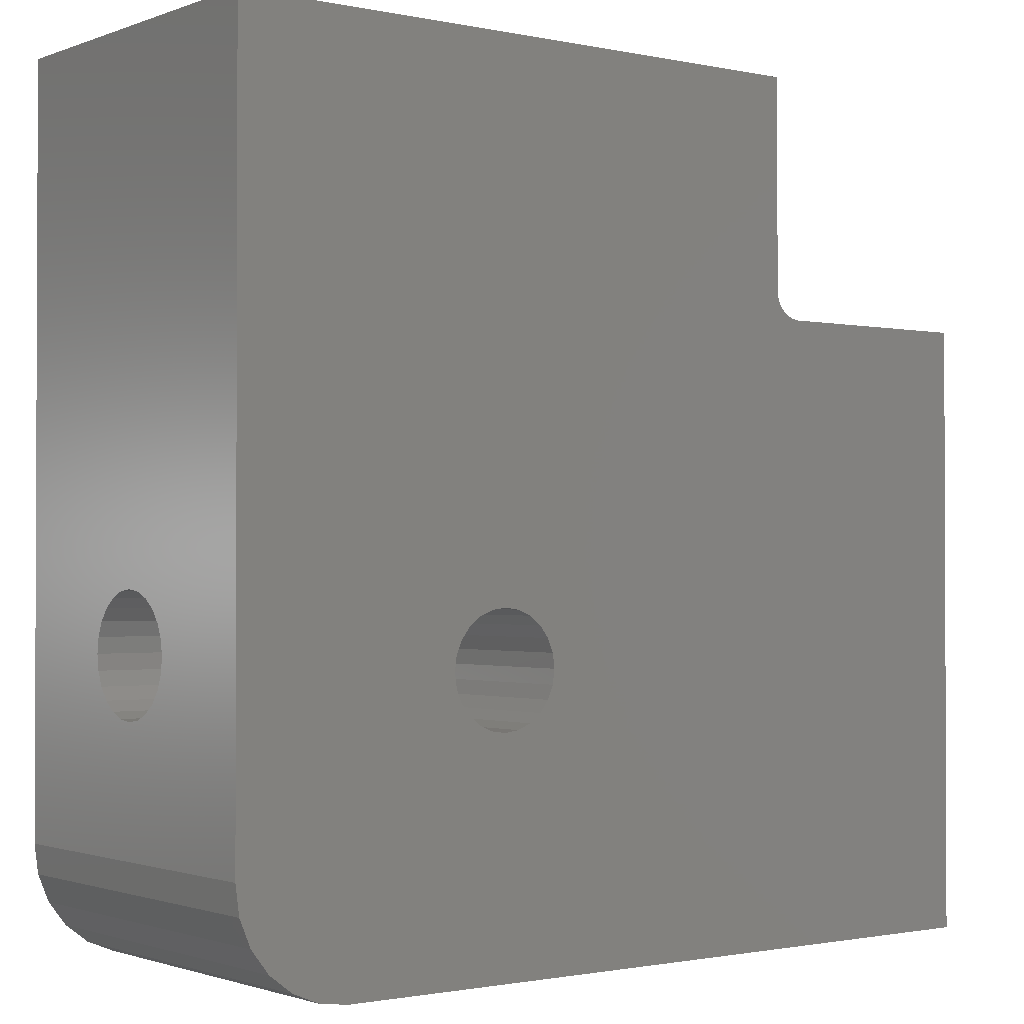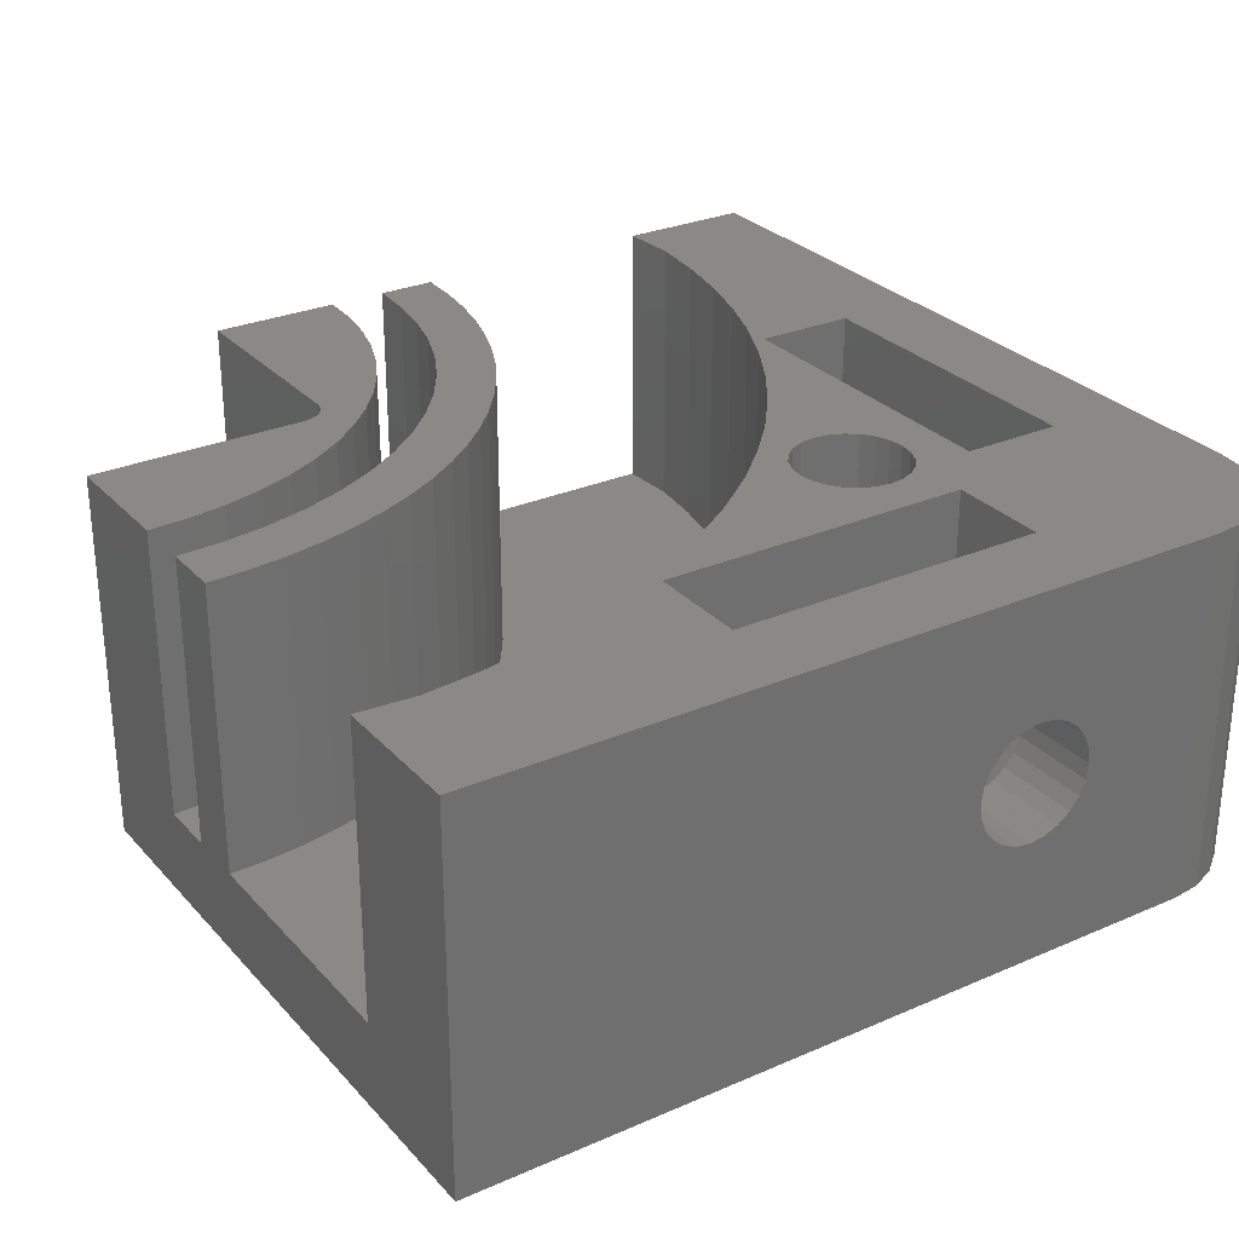
<metadata>
{"format":"stl","ext":"stl","renderer":"f3d","projection":"perspective","resolution":1024,"background":"white","views":[{"elev":-1.3,"azim":142.5,"up":"+Y"},{"elev":28.5,"azim":-33.1,"up":"+Z"}]}
</metadata>
<code>
# stl→obj: 354 verts, 718 faces
v 136.8 -28.24 133.2
v 139.8 -28.75 133.4
v 139.8 -28.24 133.2
v 136.8 -28.75 133.4
v 139.8 -25.67 134.7
v 136.8 -25.6 135.2
v 136.8 -25.67 134.7
v 139.8 -25.6 135.2
v 139.8 -25.88 136.2
v 136.8 -26.22 136.7
v 136.8 -25.88 136.2
v 139.8 -26.22 136.7
v 139.8 -25.88 134.1
v 136.8 -25.88 134.1
v 139.8 -27.16 133.2
v 136.8 -27.7 133.1
v 139.8 -27.7 133.1
v 136.8 -27.16 133.2
v 136.8 -29.18 136.7
v 139.8 -28.75 137
v 139.8 -29.18 136.7
v 136.8 -28.75 137
v 139.8 -26.65 133.4
v 136.8 -26.65 133.4
v 129.3 -38.2 137.3
v 129.8 -35.2 137.2
v 129.8 -38.2 137.2
v 129.3 -35.2 137.3
v 136.8 -29.8 135.2
v 139.8 -29.73 134.7
v 136.8 -29.73 134.7
v 139.8 -29.8 135.2
v 136.8 -25.67 135.7
v 139.8 -25.67 135.7
v 139.8 -27.16 137.2
v 136.8 -26.65 137
v 139.8 -26.65 137
v 136.8 -27.16 137.2
v 139.8 -26.22 133.7
v 136.8 -26.22 133.7
v 136.8 -29.52 134.1
v 139.8 -29.18 133.7
v 136.8 -29.18 133.7
v 139.8 -29.52 134.2
v 139.8 -29.52 136.3
v 136.8 -29.52 136.2
v 130.8 -38.2 136.7
v 130.3 -35.2 137
v 130.8 -35.2 136.7
v 130.3 -38.2 137
v 128.8 -35.2 137.2
v 128.8 -38.2 137.2
v 128.2 -35.2 137
v 128.2 -38.2 137
v 139.8 -28.24 137.2
v 136.8 -28.24 137.2
v 139.8 -29.73 135.7
v 136.8 -29.73 135.7
v 139.8 -27.7 137.3
v 136.8 -27.7 137.3
v 131.1 -35.2 136.2
v 131.1 -38.2 136.2
v 133.3 -29.7 138.7
v 136.8 -31.7 135.2
v 133.3 -31.7 135.2
v 136.8 -29.7 138.7
v 136.8 -29.7 131.7
v 133.3 -29.7 131.7
v 133.3 -29.7 141.7
v 136.8 -29.7 141.7
v 139.8 -7.7 141.7
v 139.8 -34.2 141.7
v 139.8 -34.2 128.7
v 139.8 -7.7 128.7
v 139.7 -35.24 141.7
v 139.7 -35.24 128.7
v 139.3 -36.2 141.7
v 139.3 -36.2 128.7
v 138.6 -37.03 141.7
v 138.6 -37.03 128.7
v 137.8 -37.66 128.7
v 137.8 -37.66 141.7
v 136.8 -38.06 141.7
v 135.8 -38.2 128.7
v 136.8 -38.06 128.7
v 135.8 -38.2 141.7
v 129.8 -38.2 133.2
v 109.3 -38.2 128.7
v 130.3 -38.2 133.4
v 130.8 -38.2 133.7
v 131.1 -38.2 134.1
v 129.3 -38.2 133.1
v 131.3 -38.2 134.7
v 131.4 -38.2 135.2
v 131.3 -38.2 135.7
v 109.3 -38.2 141.7
v 128.2 -38.2 133.4
v 128.8 -38.2 133.2
v 127.8 -38.2 133.7
v 127.5 -38.2 134.1
v 127.3 -38.2 134.7
v 127.2 -38.2 135.2
v 127.3 -38.2 135.7
v 127.5 -38.2 136.2
v 127.8 -38.2 136.7
v 131.3 -35.2 138.7
v 131.3 -31.7 141.7
v 131.3 -31.7 138.7
v 131.3 -35.2 141.7
v 133.3 -35.2 135.2
v 131.3 -31.7 131.7
v 131.3 -35.2 131.7
v 136.8 -25.7 131.7
v 136.8 -18.7 131.7
v 136.8 -18.7 141.7
v 131.3 -35.2 134.7
v 131.4 -35.2 135.2
v 129.3 -35.2 133.1
v 129.8 -35.2 133.2
v 131.3 -35.2 135.7
v 127.8 -35.2 133.7
v 128.2 -35.2 133.4
v 127.2 -35.2 135.2
v 127.3 -35.2 135.7
v 127.5 -35.2 136.2
v 130.8 -35.2 133.7
v 131.1 -35.2 134.1
v 127.3 -35.2 134.7
v 130.3 -35.2 133.4
v 128.8 -35.2 133.2
v 127.5 -35.2 134.1
v 127.8 -35.2 136.7
v 130.3 -30.13 141.7
v 130.8 -29.93 128.7
v 130.3 -30.13 128.7
v 130.8 -29.93 141.7
v 131.2 -29.61 128.7
v 131.2 -29.61 141.7
v 131.5 -29.2 128.7
v 131.5 -29.2 141.7
v 131.7 -28.72 128.7
v 131.7 -28.72 141.7
v 131.8 -28.2 128.7
v 131.8 -28.2 141.7
v 131.7 -27.68 128.7
v 131.7 -27.68 141.7
v 131.5 -27.2 128.7
v 131.5 -27.2 141.7
v 131.2 -26.79 128.7
v 131.2 -26.79 141.7
v 130.8 -26.47 141.7
v 130.8 -26.47 128.7
v 130.3 -26.27 141.7
v 130.3 -26.27 128.7
v 129.8 -26.2 141.7
v 129.8 -26.2 128.7
v 129.3 -26.27 141.7
v 129.3 -26.27 128.7
v 128.8 -26.47 141.7
v 128.8 -26.47 128.7
v 128.4 -26.79 141.7
v 128.4 -26.79 128.7
v 128.1 -27.2 141.7
v 128.1 -27.2 128.7
v 127.9 -27.68 141.7
v 127.9 -27.68 128.7
v 127.8 -28.2 141.7
v 127.8 -28.2 128.7
v 127.9 -28.72 141.7
v 127.9 -28.72 128.7
v 128.1 -29.2 141.7
v 128.1 -29.2 128.7
v 128.4 -29.61 141.7
v 128.4 -29.61 128.7
v 128.8 -29.93 128.7
v 128.8 -29.93 141.7
v 129.3 -30.13 128.7
v 129.3 -30.13 141.7
v 129.8 -30.2 128.7
v 129.8 -30.2 141.7
v 133.3 -18.7 131.7
v 133.3 -18.7 141.7
v 120.3 -31.7 131.7
v 120.3 -31.7 141.7
v 117.8 -16.2 128.7
v 117.8 -15.2 128.7
v 116.8 -16.2 128.7
v 109.3 -16.2 128.7
v 117.8 -7.7 128.7
v 109.3 -20.7 131.7
v 109.3 -16.2 141.7
v 109.3 -20.7 141.7
v 109.3 -22.7 131.7
v 109.3 -24.7 131.7
v 109.3 -22.7 141.7
v 109.3 -33.5 131.7
v 109.3 -33.5 141.7
v 109.3 -24.7 141.7
v 122.3 -7.7 131.7
v 124.3 -7.7 131.7
v 117.8 -7.7 141.7
v 122.3 -7.7 141.7
v 126.3 -7.7 131.7
v 135.1 -7.7 131.7
v 124.3 -7.7 141.7
v 126.3 -7.7 141.7
v 135.1 -7.7 141.7
v 120.3 -35.2 131.7
v 120.3 -35.2 141.7
v 127.3 -35.2 131.7
v 126.2 -9.034 141.7
v 126.1 -10.36 141.7
v 125.8 -11.67 141.7
v 125.5 -12.95 141.7
v 125 -14.21 141.7
v 124.4 -15.42 141.7
v 124.2 -9.268 141.7
v 123.8 -16.58 141.7
v 124 -10.82 141.7
v 123.6 -12.34 141.7
v 123.1 -17.69 141.7
v 123 -13.8 141.7
v 122.2 -18.74 141.7
v 122.3 -15.2 141.7
v 121.4 -16.52 141.7
v 121.3 -19.72 141.7
v 120.4 -17.74 141.7
v 120.3 -20.63 141.7
v 119.3 -18.85 141.7
v 119.3 -21.45 141.7
v 118.1 -19.84 141.7
v 118.2 -22.19 141.7
v 117 -22.85 141.7
v 116.8 -20.69 141.7
v 115.8 -23.41 141.7
v 115.4 -21.4 141.7
v 114.6 -23.87 141.7
v 113.9 -21.97 141.7
v 113.3 -24.23 141.7
v 112.4 -22.37 141.7
v 112 -24.49 141.7
v 110.9 -22.62 141.7
v 110.6 -24.65 141.7
v 135.2 -9.74 141.7
v 134.6 -13.77 141.7
v 135 -11.77 141.7
v 134 -15.73 141.7
v 133.3 -17.65 141.7
v 132.5 -19.5 141.7
v 131.5 -21.28 141.7
v 130.3 -22.98 141.7
v 129.1 -24.59 141.7
v 127.7 -26.08 141.7
v 124.6 -28.73 141.7
v 126.2 -27.47 141.7
v 122.9 -29.87 141.7
v 121.1 -30.87 141.7
v 119.2 -31.72 141.7
v 117.3 -32.43 141.7
v 115.4 -32.98 141.7
v 113.4 -33.38 141.7
v 111.3 -33.62 141.7
v 111.3 -33.62 131.7
v 113.4 -33.38 131.7
v 115.4 -32.98 131.7
v 117.3 -32.43 131.7
v 119.2 -31.72 131.7
v 121.1 -30.87 131.7
v 122.9 -29.87 131.7
v 124.6 -28.73 131.7
v 126.2 -27.47 131.7
v 127.7 -26.08 131.7
v 129.1 -24.59 131.7
v 130.3 -22.98 131.7
v 131.5 -21.28 131.7
v 132.5 -19.5 131.7
v 133.3 -17.65 131.7
v 134 -15.73 131.7
v 134.6 -13.77 131.7
v 135 -11.77 131.7
v 135.2 -9.74 131.7
v 124.2 -9.268 131.7
v 124 -10.82 131.7
v 123.6 -12.34 131.7
v 123 -13.8 131.7
v 122.3 -15.2 131.7
v 122.2 -9.059 131.7
v 121.4 -16.52 131.7
v 122 -10.4 131.7
v 121.7 -11.72 131.7
v 121.2 -12.99 131.7
v 120.4 -17.74 131.7
v 120.6 -14.2 131.7
v 119.8 -15.34 131.7
v 119.3 -18.85 131.7
v 119 -16.4 131.7
v 118.1 -19.84 131.7
v 118 -17.36 131.7
v 116.8 -20.69 131.7
v 116.9 -18.22 131.7
v 115.8 -18.96 131.7
v 115.4 -21.4 131.7
v 114.6 -19.58 131.7
v 113.9 -21.97 131.7
v 113.3 -20.06 131.7
v 112.4 -22.37 131.7
v 112 -20.42 131.7
v 110.9 -22.62 131.7
v 110.7 -20.63 131.7
v 122.2 -9.059 141.7
v 122 -10.4 141.7
v 121.7 -11.72 141.7
v 121.2 -12.99 141.7
v 120.6 -14.2 141.7
v 119.8 -15.34 141.7
v 119 -16.4 141.7
v 118 -17.36 141.7
v 116.9 -18.22 141.7
v 115.8 -18.96 141.7
v 114.6 -19.58 141.7
v 113.3 -20.06 141.7
v 112 -20.42 141.7
v 110.7 -20.63 141.7
v 126.2 -9.034 131.7
v 126.1 -10.36 131.7
v 125.8 -11.67 131.7
v 125.5 -12.95 131.7
v 125 -14.21 131.7
v 124.4 -15.42 131.7
v 123.8 -16.58 131.7
v 123.1 -17.69 131.7
v 122.2 -18.74 131.7
v 121.3 -19.72 131.7
v 120.3 -20.63 131.7
v 119.3 -21.45 131.7
v 118.2 -22.19 131.7
v 117 -22.85 131.7
v 115.8 -23.41 131.7
v 114.6 -23.87 131.7
v 113.3 -24.23 131.7
v 112 -24.49 131.7
v 110.6 -24.65 131.7
v 117.8 -15.2 141.7
v 117.8 -15.46 141.7
v 117.7 -15.7 141.7
v 117.5 -15.91 141.7
v 117.3 -16.07 141.7
v 117.1 -16.17 141.7
v 116.8 -16.2 141.7
v 117.8 -15.46 128.7
v 117.7 -15.7 128.7
v 117.5 -15.91 128.7
v 117.3 -16.07 128.7
v 117.1 -16.17 128.7
f 1 2 3
f 2 1 4
f 5 6 7
f 6 5 8
f 9 10 11
f 10 9 12
f 13 7 14
f 7 13 5
f 15 16 17
f 16 15 18
f 19 20 21
f 20 19 22
f 23 18 15
f 18 23 24
f 25 26 27
f 26 25 28
f 29 30 31
f 30 29 32
f 8 33 6
f 33 8 34
f 34 11 33
f 11 34 9
f 35 36 37
f 36 35 38
f 39 24 23
f 24 39 40
f 41 42 43
f 42 41 44
f 39 14 40
f 14 39 13
f 19 45 46
f 45 19 21
f 37 10 12
f 10 37 36
f 4 42 2
f 42 4 43
f 47 48 49
f 48 47 50
f 27 48 50
f 48 27 26
f 31 44 41
f 44 31 30
f 16 3 17
f 3 16 1
f 25 51 28
f 51 25 52
f 52 53 51
f 53 52 54
f 22 55 20
f 55 22 56
f 46 57 58
f 57 46 45
f 58 32 29
f 32 58 57
f 56 59 55
f 59 56 60
f 59 38 35
f 38 59 60
f 61 47 49
f 47 61 62
f 63 64 65
f 64 63 66
f 65 67 68
f 67 65 64
f 69 66 63
f 66 69 70
f 71 34 8
f 34 71 9
f 9 71 12
f 12 71 37
f 37 71 72
f 37 72 35
f 35 72 59
f 59 72 55
f 55 72 20
f 20 72 21
f 21 72 45
f 45 72 57
f 57 72 32
f 71 73 74
f 73 71 23
f 23 71 39
f 39 71 13
f 13 71 5
f 5 71 8
f 73 23 15
f 73 15 17
f 73 17 3
f 73 3 2
f 73 2 42
f 73 42 44
f 73 44 30
f 73 30 32
f 73 32 72
f 75 73 72
f 73 75 76
f 77 76 75
f 76 77 78
f 79 78 77
f 78 79 80
f 79 81 80
f 81 79 82
f 83 84 85
f 84 83 86
f 82 85 81
f 85 82 83
f 84 87 88
f 87 84 89
f 89 84 90
f 90 84 91
f 91 84 86
f 88 87 92
f 91 86 93
f 93 86 94
f 94 86 95
f 95 86 62
f 62 86 47
f 47 86 50
f 50 86 27
f 27 86 25
f 25 86 96
f 88 97 96
f 97 88 98
f 98 88 92
f 96 97 99
f 96 99 100
f 96 100 101
f 96 101 102
f 96 102 103
f 96 103 104
f 96 104 105
f 96 105 54
f 96 54 52
f 96 52 25
f 106 107 108
f 107 106 109
f 65 106 108
f 106 65 110
f 111 110 65
f 110 111 112
f 113 6 114
f 6 113 7
f 7 113 14
f 14 113 40
f 40 113 24
f 24 113 67
f 24 67 18
f 18 67 16
f 16 67 1
f 1 67 4
f 4 67 43
f 43 67 41
f 41 67 31
f 31 67 64
f 31 64 29
f 114 70 115
f 70 114 11
f 11 114 33
f 33 114 6
f 70 11 10
f 70 10 36
f 70 36 38
f 70 38 60
f 70 60 56
f 70 56 22
f 70 22 19
f 70 19 46
f 70 46 66
f 66 46 58
f 66 58 64
f 64 58 29
f 116 94 117
f 94 116 93
f 118 87 119
f 87 118 92
f 117 95 120
f 95 117 94
f 121 97 122
f 97 121 99
f 120 62 61
f 62 120 95
f 103 123 124
f 123 103 102
f 104 124 125
f 124 104 103
f 126 91 127
f 91 126 90
f 102 128 123
f 128 102 101
f 129 90 126
f 90 129 89
f 119 89 129
f 89 119 87
f 130 92 118
f 92 130 98
f 100 121 131
f 121 100 99
f 101 131 128
f 131 101 100
f 127 93 116
f 93 127 91
f 105 125 132
f 125 105 104
f 122 98 130
f 98 122 97
f 54 132 53
f 132 54 105
f 133 134 135
f 134 133 136
f 136 137 134
f 137 136 138
f 139 138 140
f 138 139 137
f 141 140 142
f 140 141 139
f 143 142 144
f 142 143 141
f 145 144 146
f 144 145 143
f 147 146 148
f 146 147 145
f 149 148 150
f 148 149 147
f 149 151 152
f 151 149 150
f 152 153 154
f 153 152 151
f 154 155 156
f 155 154 153
f 156 157 158
f 157 156 155
f 158 159 160
f 159 158 157
f 160 161 162
f 161 160 159
f 163 162 161
f 162 163 164
f 165 164 163
f 164 165 166
f 167 166 165
f 166 167 168
f 169 168 167
f 168 169 170
f 171 170 169
f 170 171 172
f 173 172 171
f 172 173 174
f 173 175 174
f 175 173 176
f 176 177 175
f 177 176 178
f 178 179 177
f 179 178 180
f 180 135 179
f 135 180 133
f 114 67 113
f 67 114 68
f 68 114 181
f 182 68 181
f 68 182 69
f 68 69 63
f 68 63 65
f 65 183 111
f 183 65 184
f 184 65 108
f 184 108 107
f 84 141 143
f 141 84 139
f 139 84 137
f 137 84 134
f 134 84 135
f 135 84 88
f 135 88 179
f 179 88 177
f 177 88 175
f 175 88 174
f 174 88 172
f 172 88 170
f 170 88 168
f 168 88 185
f 168 185 186
f 185 88 187
f 187 88 188
f 73 189 74
f 189 73 76
f 189 76 78
f 189 78 80
f 189 80 147
f 147 80 81
f 147 81 85
f 147 85 145
f 145 85 84
f 145 84 143
f 189 147 149
f 189 149 152
f 189 152 154
f 189 154 156
f 189 156 158
f 189 158 160
f 189 160 162
f 189 162 164
f 189 164 166
f 189 166 168
f 189 168 186
f 188 190 191
f 190 188 88
f 191 190 192
f 190 88 193
f 193 88 194
f 193 194 195
f 194 88 196
f 196 96 197
f 96 196 88
f 198 195 194
f 189 199 200
f 199 189 201
f 199 201 202
f 200 203 204
f 203 200 205
f 203 205 206
f 74 204 71
f 204 74 189
f 204 189 200
f 71 204 207
f 208 130 118
f 130 208 122
f 122 208 121
f 121 208 209
f 121 209 131
f 131 209 128
f 128 209 123
f 123 209 124
f 124 209 125
f 125 209 132
f 132 209 53
f 53 209 51
f 51 209 28
f 28 209 106
f 106 209 109
f 208 112 210
f 112 208 119
f 112 119 129
f 112 129 110
f 119 208 118
f 110 129 126
f 110 126 127
f 110 127 116
f 110 116 117
f 110 117 106
f 106 117 120
f 106 120 61
f 106 61 49
f 106 49 48
f 106 48 26
f 106 26 28
f 205 211 206
f 211 205 212
f 212 205 213
f 213 205 214
f 214 205 215
f 215 205 216
f 216 205 217
f 216 217 218
f 218 217 219
f 218 219 220
f 218 220 221
f 221 220 222
f 221 222 223
f 223 222 224
f 223 224 225
f 223 225 226
f 226 225 227
f 226 227 228
f 228 227 229
f 228 229 230
f 230 229 231
f 230 231 232
f 232 231 233
f 233 231 234
f 233 234 235
f 235 234 236
f 235 236 237
f 237 236 238
f 237 238 239
f 239 238 240
f 239 240 241
f 241 240 242
f 241 242 243
f 243 242 195
f 243 195 198
f 111 210 112
f 210 111 183
f 210 183 208
f 184 208 183
f 208 184 209
f 115 181 114
f 181 115 182
f 207 72 71
f 72 207 75
f 75 207 115
f 75 115 77
f 77 115 79
f 79 115 82
f 82 115 83
f 83 115 70
f 115 207 244
f 115 245 182
f 245 115 246
f 246 115 244
f 182 245 247
f 182 247 248
f 182 248 249
f 250 144 249
f 144 250 146
f 146 250 148
f 148 250 150
f 150 250 251
f 150 251 151
f 151 251 153
f 153 251 252
f 153 252 155
f 155 252 157
f 157 252 159
f 159 252 253
f 159 253 161
f 161 253 163
f 163 253 165
f 165 253 167
f 140 107 109
f 107 140 138
f 107 138 136
f 107 136 133
f 107 133 184
f 184 133 180
f 184 180 178
f 184 178 176
f 184 176 173
f 184 173 171
f 184 171 169
f 184 169 167
f 184 167 254
f 254 167 255
f 255 167 253
f 184 254 256
f 184 256 257
f 184 257 258
f 70 86 83
f 86 70 69
f 86 69 109
f 86 109 96
f 109 69 182
f 109 182 249
f 109 249 144
f 109 144 142
f 109 142 140
f 96 109 209
f 96 209 184
f 96 184 258
f 96 258 259
f 96 259 260
f 96 260 261
f 96 261 262
f 96 262 197
f 197 263 196
f 263 197 262
f 263 261 264
f 261 263 262
f 264 260 265
f 260 264 261
f 265 259 266
f 259 265 260
f 266 258 267
f 258 266 259
f 267 257 268
f 257 267 258
f 268 256 269
f 256 268 257
f 269 254 270
f 254 269 256
f 270 255 271
f 255 270 254
f 271 253 272
f 253 271 255
f 273 253 252
f 253 273 272
f 274 252 251
f 252 274 273
f 275 251 250
f 251 275 274
f 276 250 249
f 250 276 275
f 277 249 248
f 249 277 276
f 278 248 247
f 248 278 277
f 279 247 245
f 247 279 278
f 280 245 246
f 245 280 279
f 281 246 244
f 246 281 280
f 204 244 207
f 244 204 281
f 199 282 200
f 282 199 283
f 283 199 284
f 284 199 285
f 285 199 286
f 286 199 287
f 286 287 288
f 288 287 289
f 288 289 290
f 288 290 291
f 288 291 292
f 292 291 293
f 292 293 294
f 292 294 295
f 295 294 296
f 295 296 297
f 297 296 298
f 297 298 299
f 299 298 300
f 299 300 301
f 299 301 302
f 302 301 303
f 302 303 304
f 304 303 305
f 304 305 306
f 306 305 307
f 306 307 308
f 308 307 309
f 308 309 193
f 193 309 190
f 310 199 202
f 199 310 287
f 311 287 310
f 287 311 289
f 312 289 311
f 289 312 290
f 313 290 312
f 290 313 291
f 314 291 313
f 291 314 293
f 315 293 314
f 293 315 294
f 316 294 315
f 294 316 296
f 317 296 316
f 296 317 298
f 317 300 298
f 300 317 318
f 300 319 301
f 319 300 318
f 301 320 303
f 320 301 319
f 303 321 305
f 321 303 320
f 305 322 307
f 322 305 321
f 307 323 309
f 323 307 322
f 309 192 190
f 192 309 323
f 195 308 193
f 308 195 242
f 242 306 308
f 306 242 240
f 240 304 306
f 304 240 238
f 238 302 304
f 302 238 236
f 236 299 302
f 299 236 234
f 234 297 299
f 297 234 231
f 231 295 297
f 295 231 229
f 295 227 292
f 227 295 229
f 292 225 288
f 225 292 227
f 288 224 286
f 224 288 225
f 286 222 285
f 222 286 224
f 285 220 284
f 220 285 222
f 284 219 283
f 219 284 220
f 283 217 282
f 217 283 219
f 282 205 200
f 205 282 217
f 204 280 281
f 280 204 203
f 280 203 279
f 279 203 278
f 278 203 277
f 277 203 276
f 276 203 275
f 275 203 274
f 274 203 273
f 273 203 272
f 272 203 271
f 271 203 324
f 271 324 325
f 271 325 270
f 270 325 326
f 270 326 327
f 270 327 328
f 270 328 329
f 270 329 269
f 269 329 330
f 269 330 331
f 269 331 332
f 269 332 268
f 268 332 333
f 268 333 334
f 268 334 267
f 267 334 335
f 267 335 336
f 267 336 266
f 266 336 337
f 266 337 265
f 265 337 338
f 265 338 339
f 265 339 264
f 264 339 340
f 264 340 263
f 263 340 341
f 263 341 342
f 263 342 196
f 196 342 194
f 206 324 203
f 324 206 211
f 211 325 324
f 325 211 212
f 212 326 325
f 326 212 213
f 213 327 326
f 327 213 214
f 214 328 327
f 328 214 215
f 215 329 328
f 329 215 216
f 216 330 329
f 330 216 218
f 218 331 330
f 331 218 221
f 221 332 331
f 332 221 223
f 223 333 332
f 333 223 226
f 226 334 333
f 334 226 228
f 228 335 334
f 335 228 230
f 230 336 335
f 336 230 232
f 232 337 336
f 337 232 233
f 233 338 337
f 338 233 235
f 235 339 338
f 339 235 237
f 237 340 339
f 340 237 239
f 239 341 340
f 341 239 241
f 241 342 341
f 342 241 243
f 243 194 342
f 194 243 198
f 201 310 202
f 310 201 311
f 311 201 312
f 312 201 313
f 313 201 314
f 314 201 315
f 315 201 316
f 316 201 317
f 317 201 343
f 317 344 318
f 344 317 343
f 318 344 345
f 318 345 346
f 318 346 347
f 318 347 348
f 318 348 349
f 318 349 319
f 319 349 191
f 319 191 320
f 320 191 321
f 321 191 322
f 322 191 323
f 323 191 192
f 188 349 187
f 349 188 191
f 186 201 189
f 201 186 343
f 185 350 186
f 350 185 351
f 351 185 352
f 352 185 353
f 353 185 354
f 354 185 187
f 186 344 343
f 344 186 350
f 350 345 344
f 345 350 351
f 351 346 345
f 346 351 352
f 347 352 353
f 352 347 346
f 348 353 354
f 353 348 347
f 349 354 187
f 354 349 348

</code>
